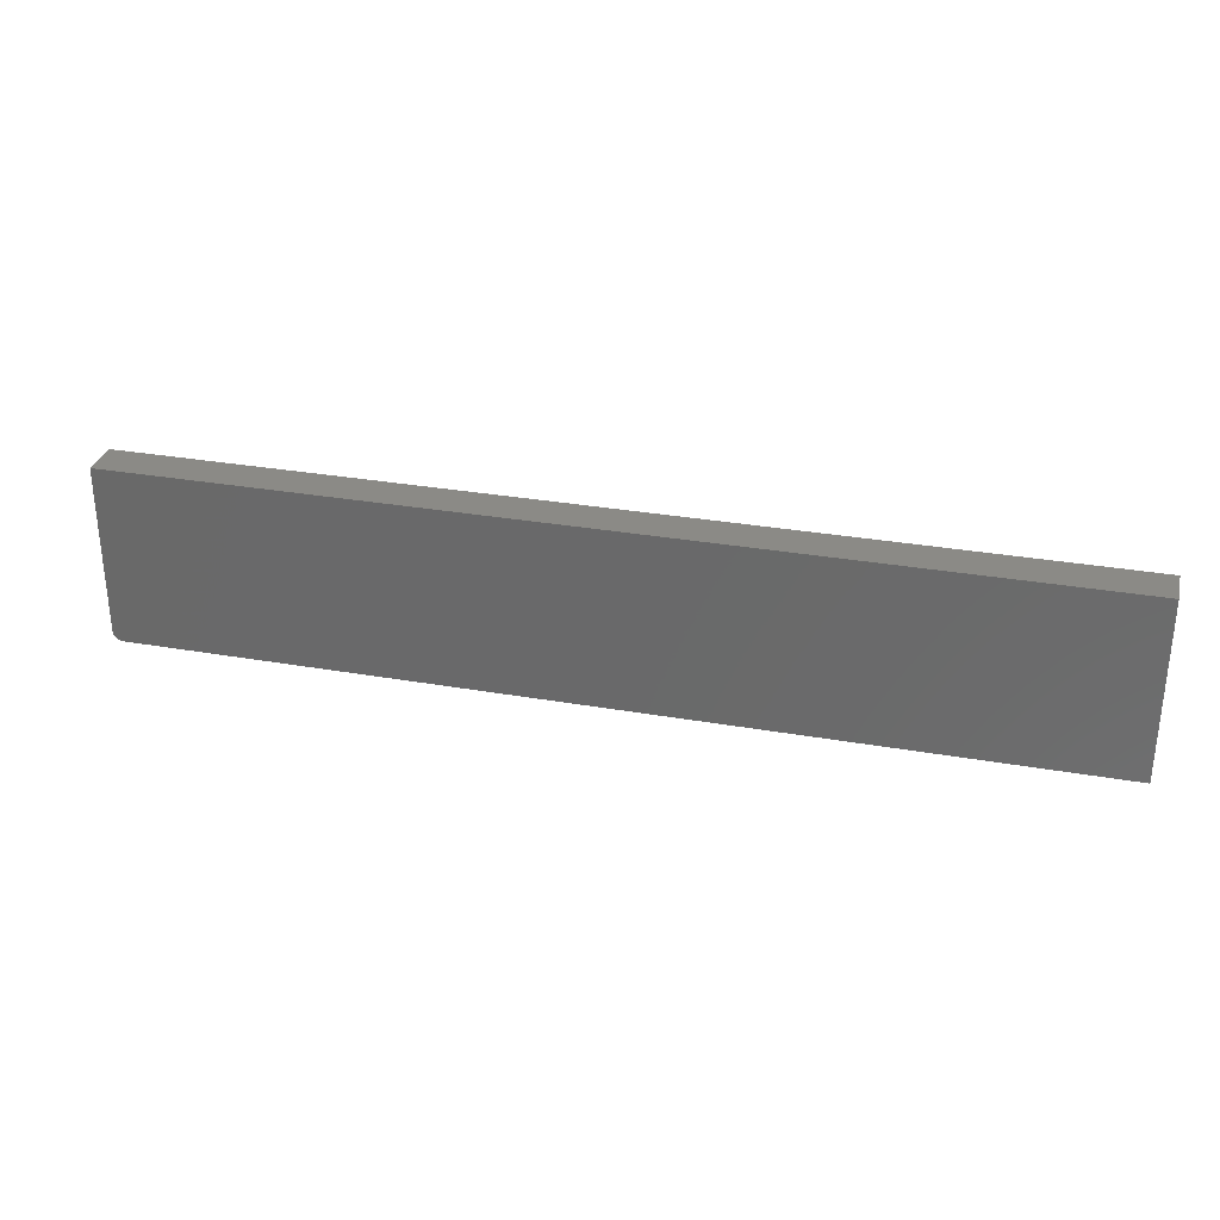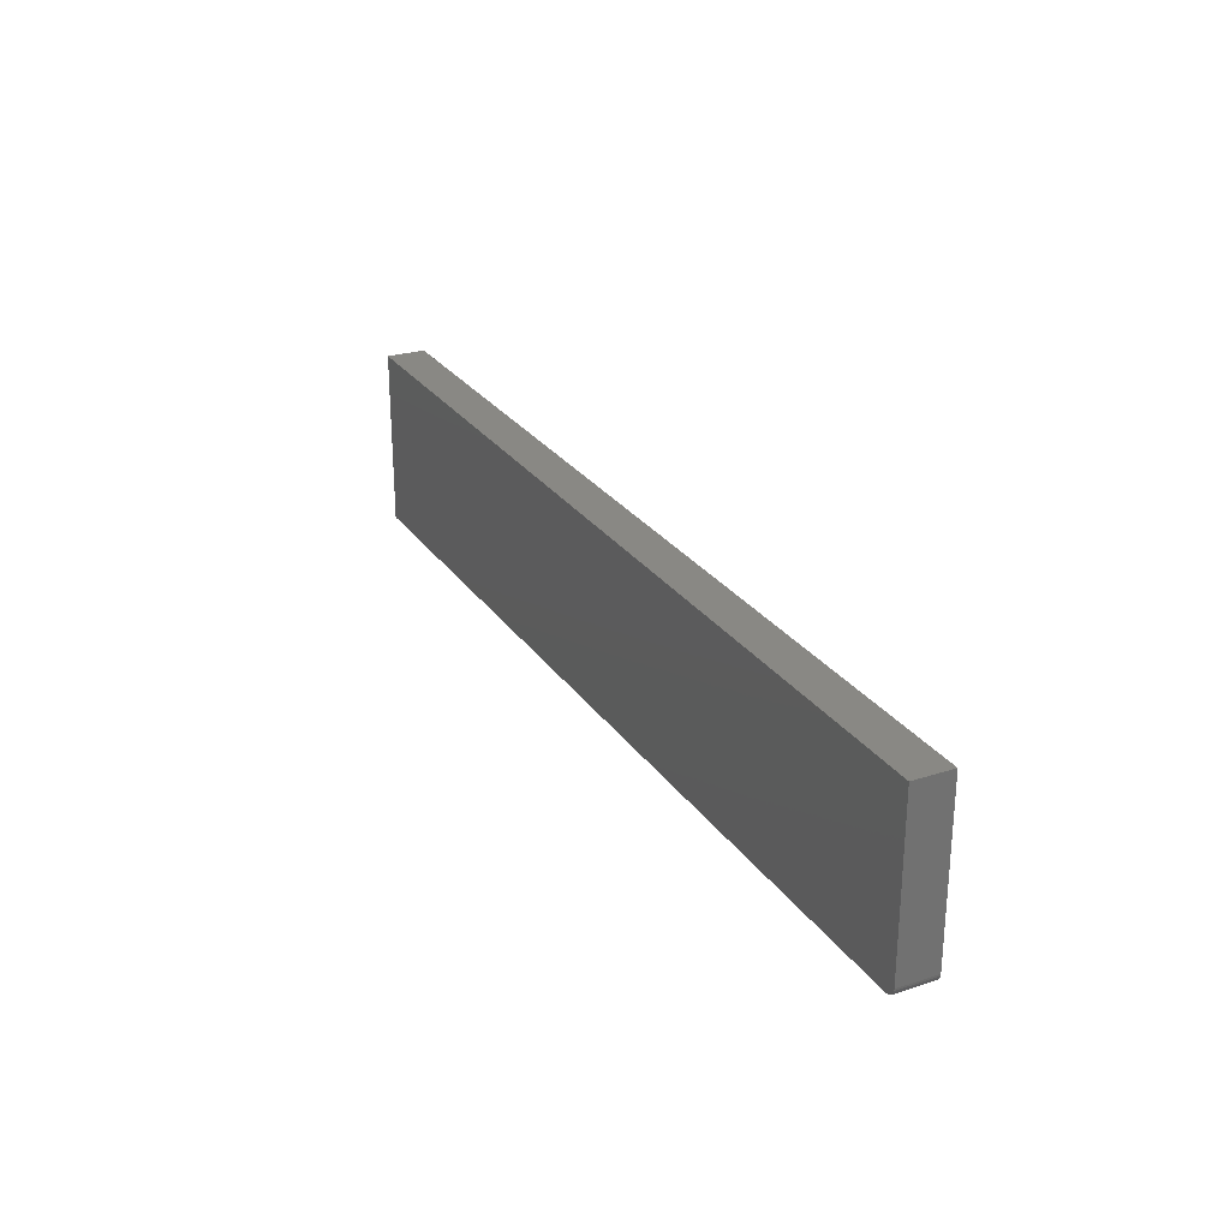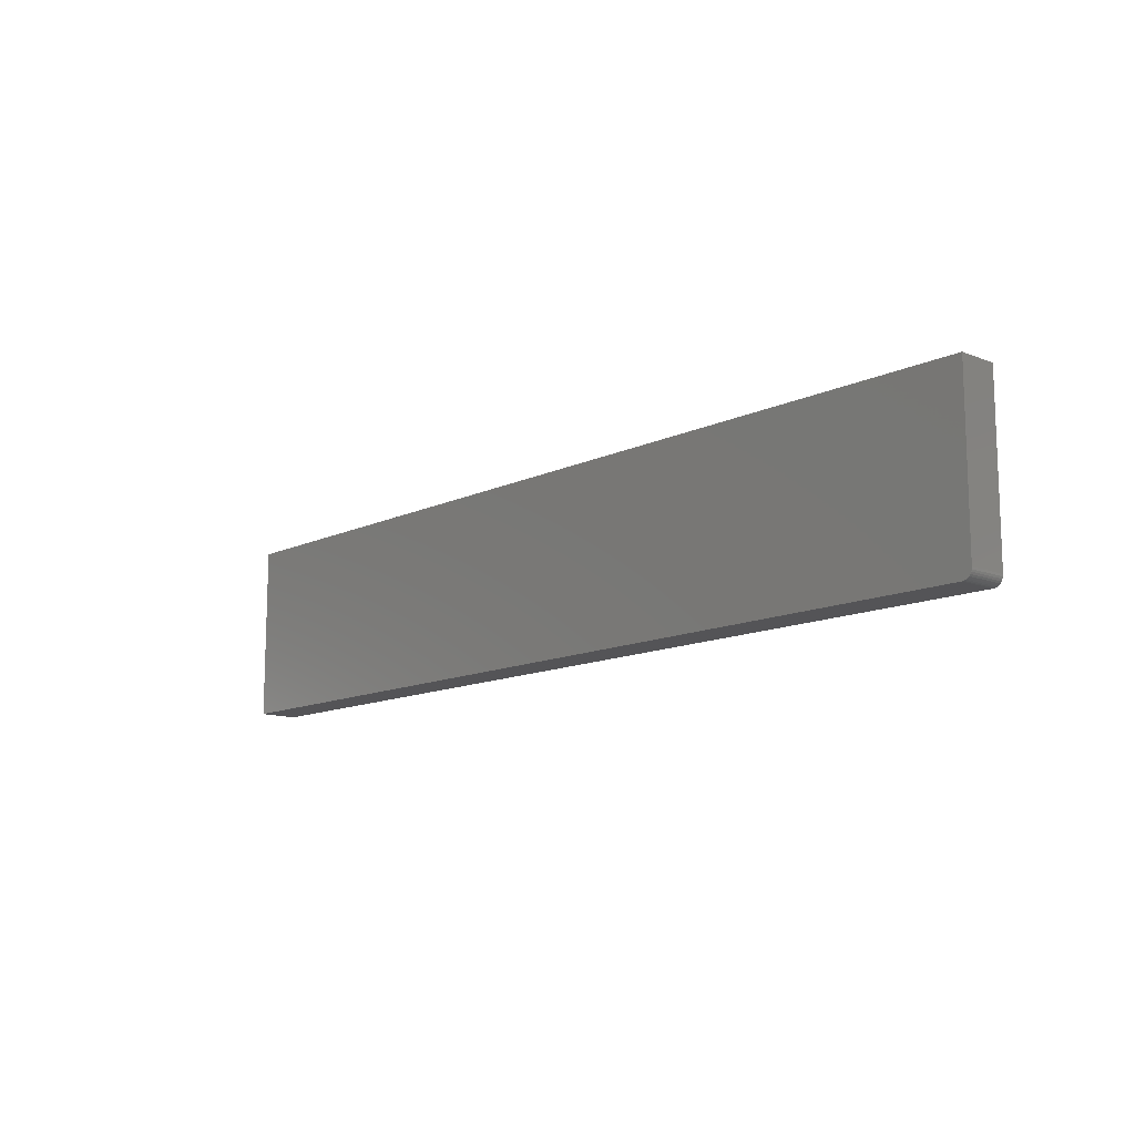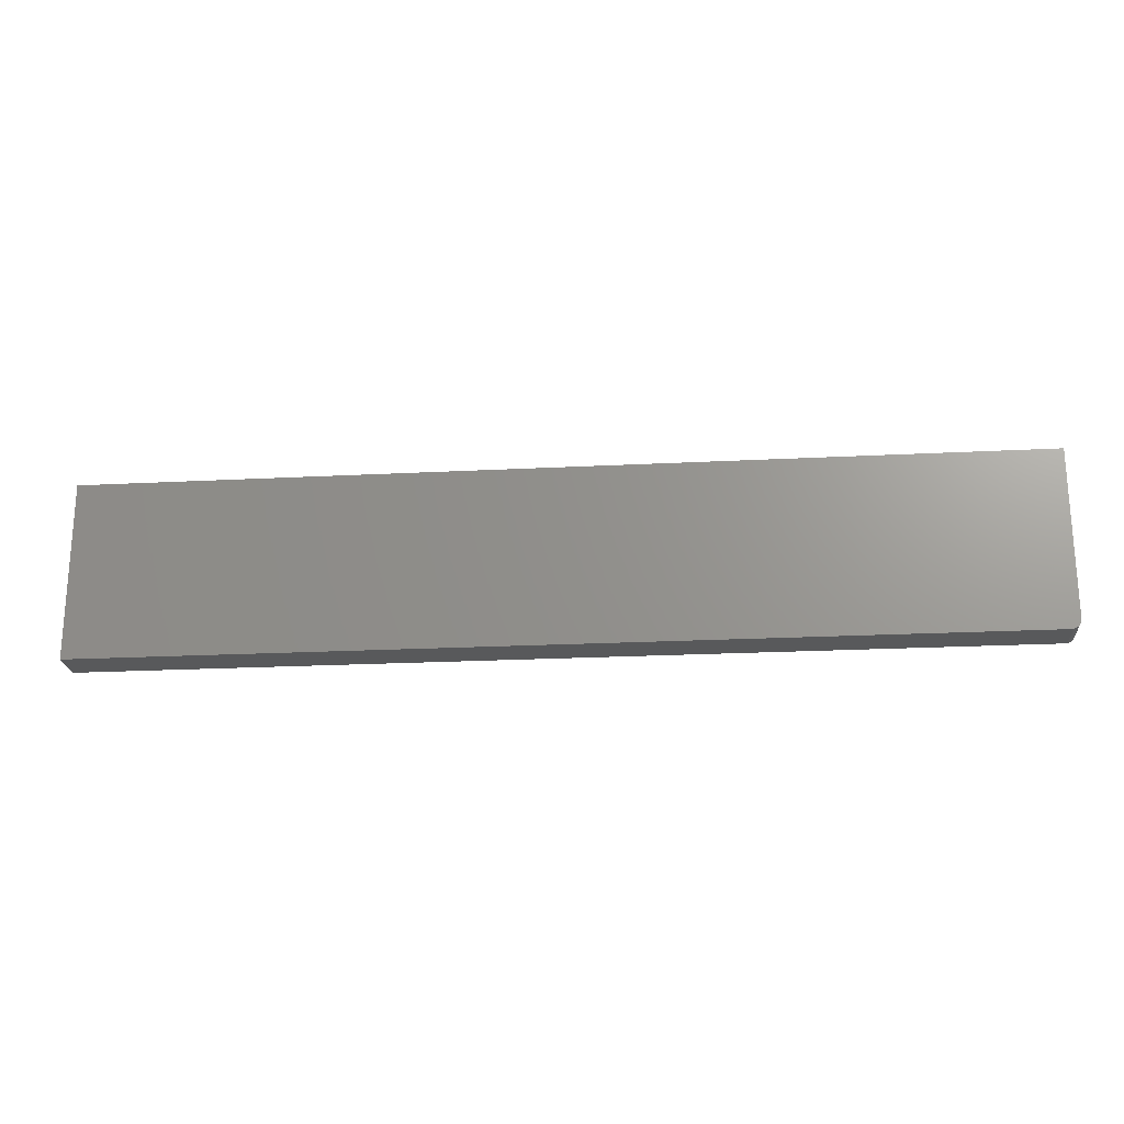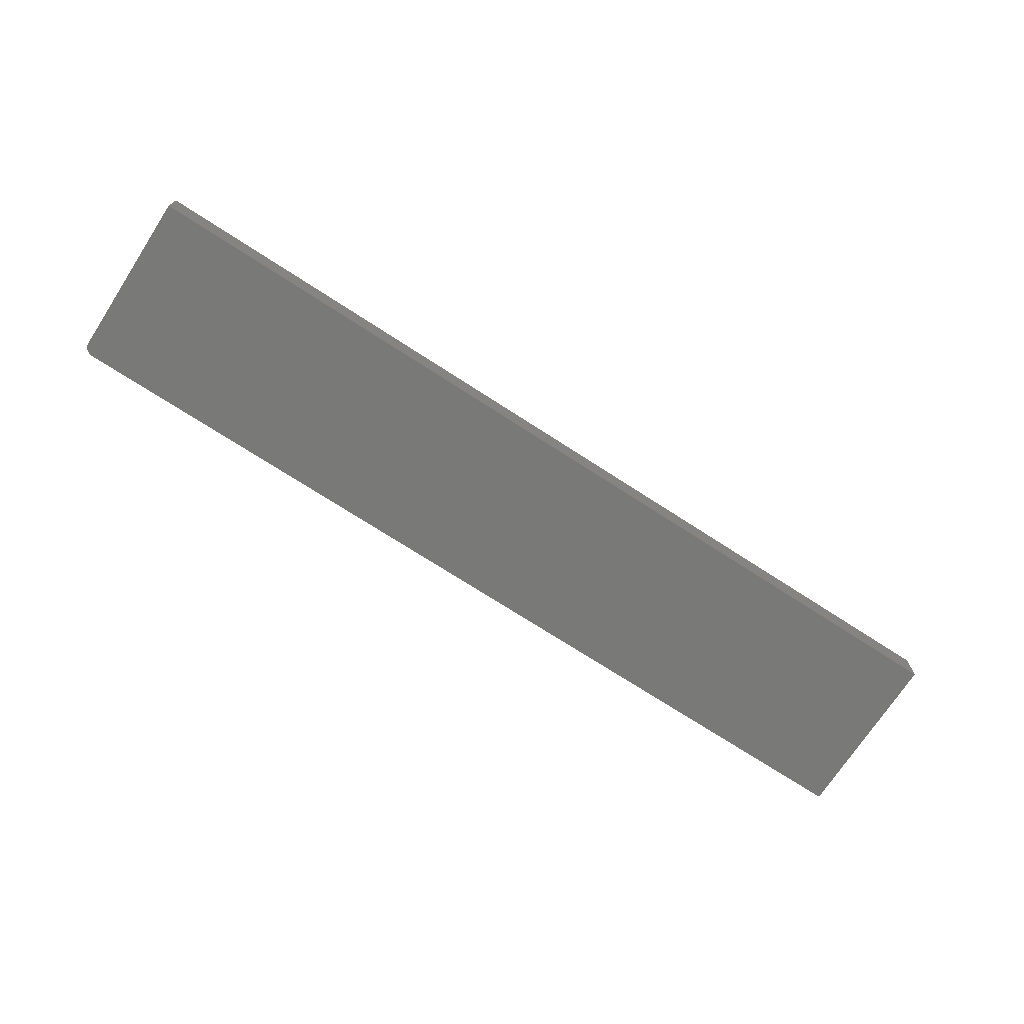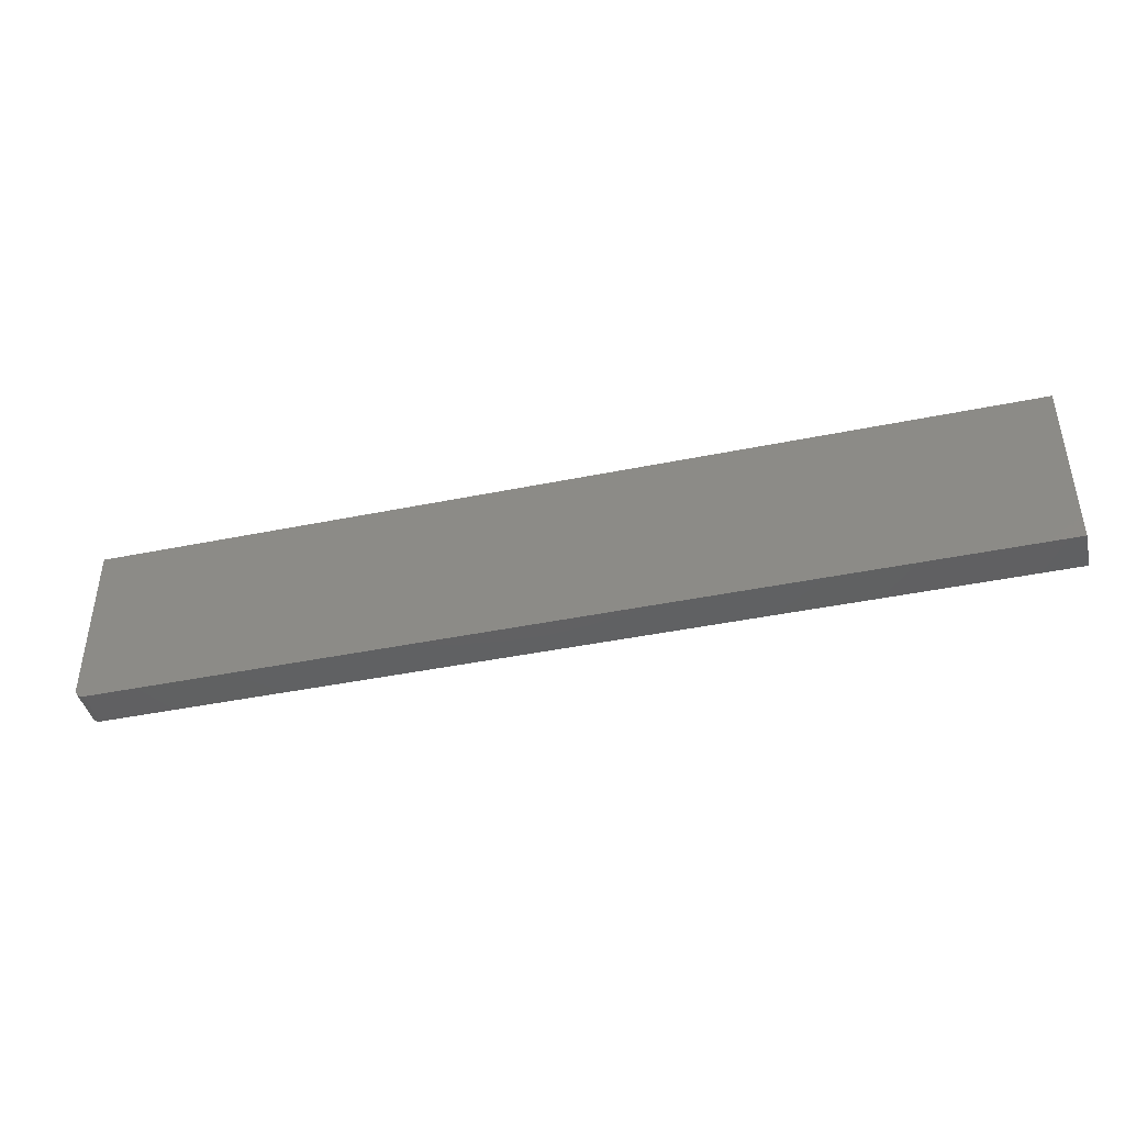
<metadata>
{"format":"stl","ext":"stl","renderer":"f3d","projection":"perspective","resolution":1024,"background":"white","views":[{"elev":30.5,"azim":-165.8,"up":"+Y"},{"elev":26.4,"azim":63.1,"up":"+Y"},{"elev":-12.5,"azim":47.7,"up":"+Y"},{"elev":-21.7,"azim":5.2,"up":"+Y"},{"elev":-72.0,"azim":147.0,"up":"+Z"},{"elev":-42.8,"azim":-166.3,"up":"+Y"}]}
</metadata>
<code>
# stl→obj: 24 verts, 44 faces
v 0.7344 -0.1406 0.03125
v 0.7374 -0.1403 0.03125
v 0.7404 -0.1394 0.03125
v -0.75 0.1436 0.03125
v -0.75 -0.1406 0.03125
v 0.7488 -0.131 0.03125
v 0.7497 -0.128 0.03125
v 0.75 -0.125 0.03125
v 0.75 0.1436 0.03125
v 0.7431 -0.138 0.03125
v 0.7454 -0.136 0.03125
v 0.7474 -0.1337 0.03125
v 0.7404 -0.1394 -0.03125
v 0.7374 -0.1403 -0.03125
v 0.7344 -0.1406 -0.03125
v -0.75 0.1436 -0.03125
v 0.75 0.1436 -0.03125
v 0.75 -0.125 -0.03125
v 0.7497 -0.128 -0.03125
v 0.7488 -0.131 -0.03125
v -0.75 -0.1406 -0.03125
v 0.7474 -0.1337 -0.03125
v 0.7454 -0.136 -0.03125
v 0.7431 -0.138 -0.03125
f 1 2 3
f 4 5 6
f 4 6 7
f 4 7 8
f 4 8 9
f 5 1 3
f 5 3 10
f 5 10 11
f 5 11 12
f 5 12 6
f 13 14 15
f 16 17 18
f 16 18 19
f 16 19 20
f 16 20 21
f 21 20 22
f 21 22 23
f 21 23 24
f 21 24 13
f 21 13 15
f 8 18 9
f 9 18 17
f 5 21 1
f 1 21 15
f 18 8 19
f 19 8 7
f 19 7 20
f 20 7 6
f 20 6 22
f 22 6 12
f 22 12 23
f 23 12 11
f 23 11 24
f 24 11 10
f 24 10 13
f 13 10 3
f 13 3 14
f 14 3 2
f 14 2 15
f 15 2 1
f 4 16 5
f 5 16 21
f 9 17 4
f 4 17 16

</code>
